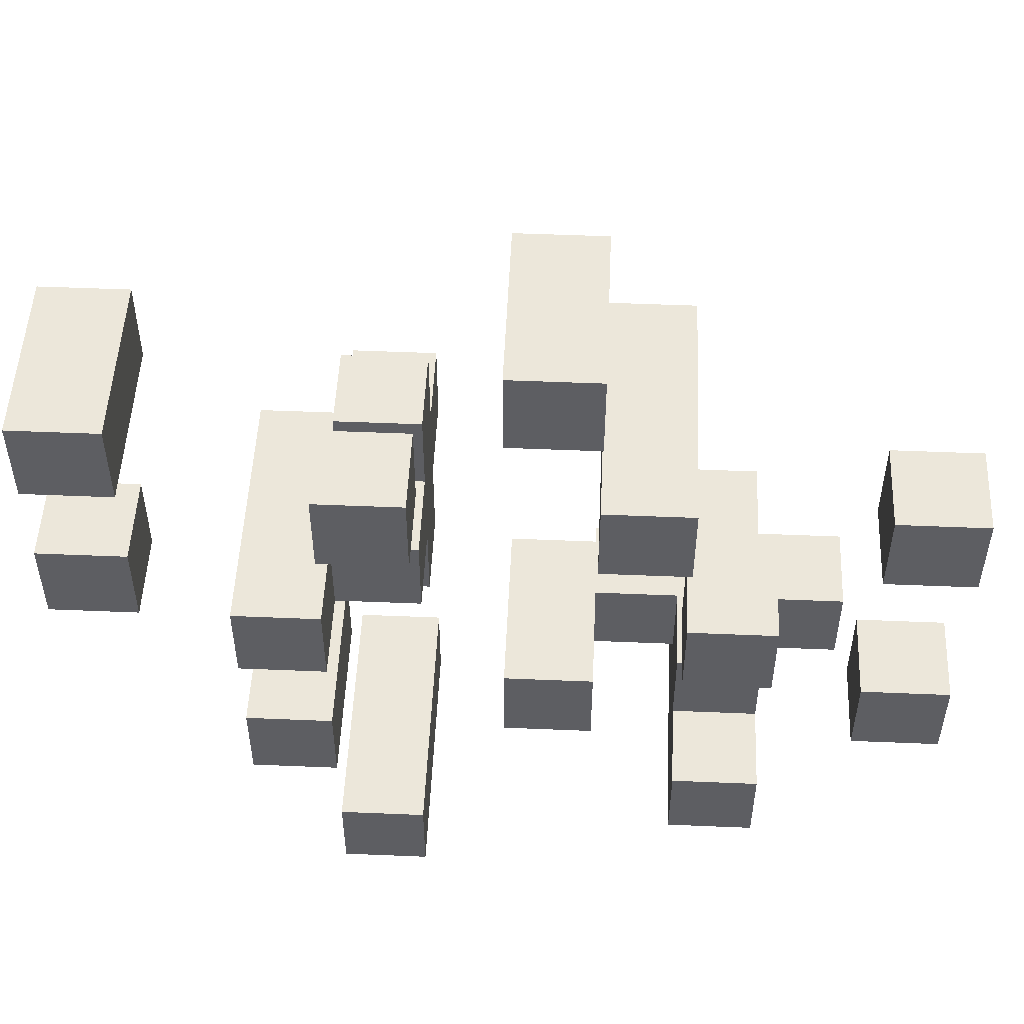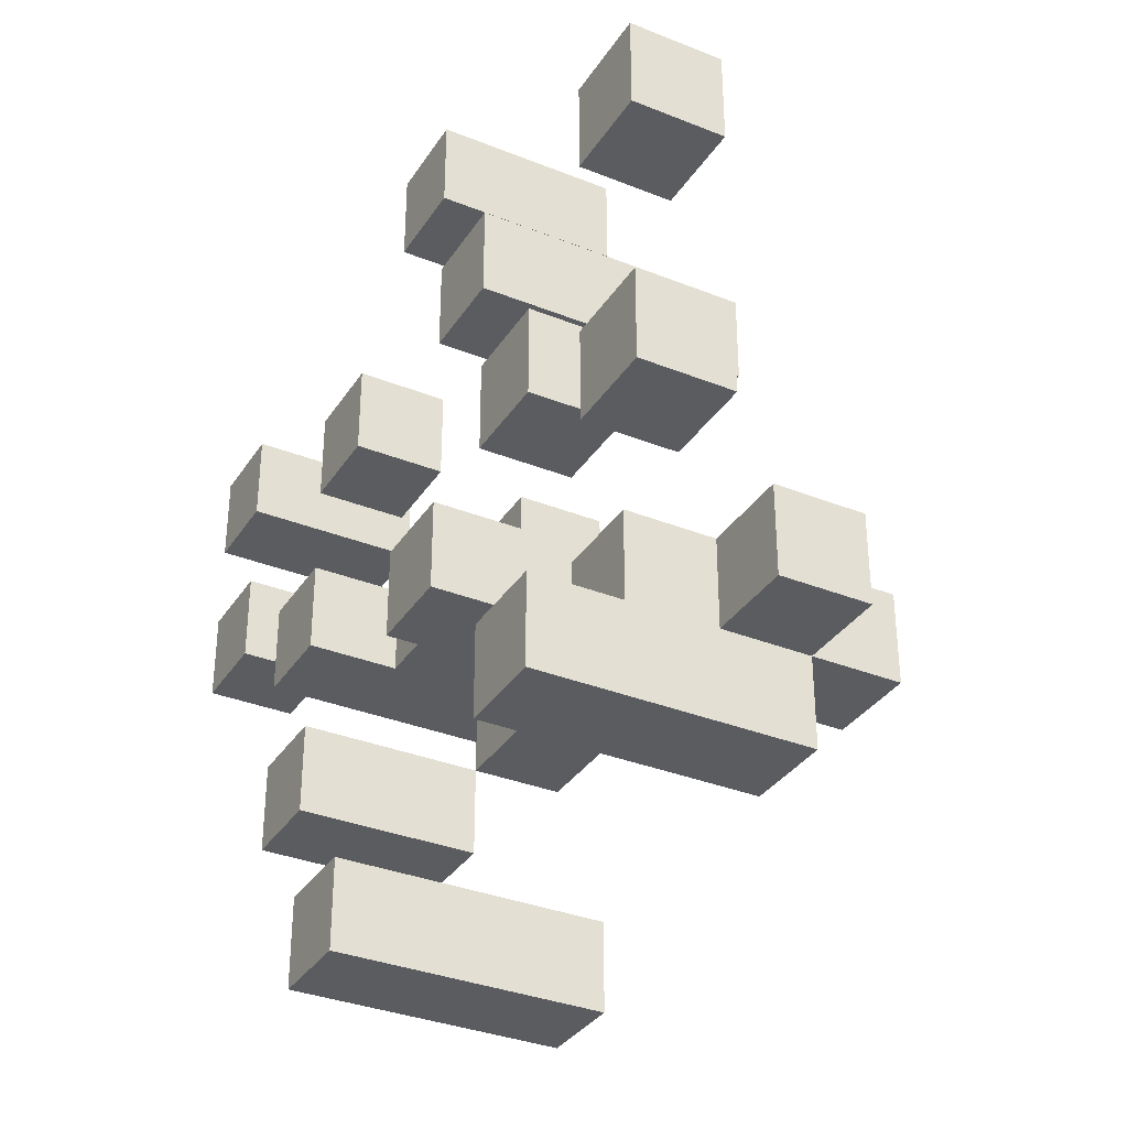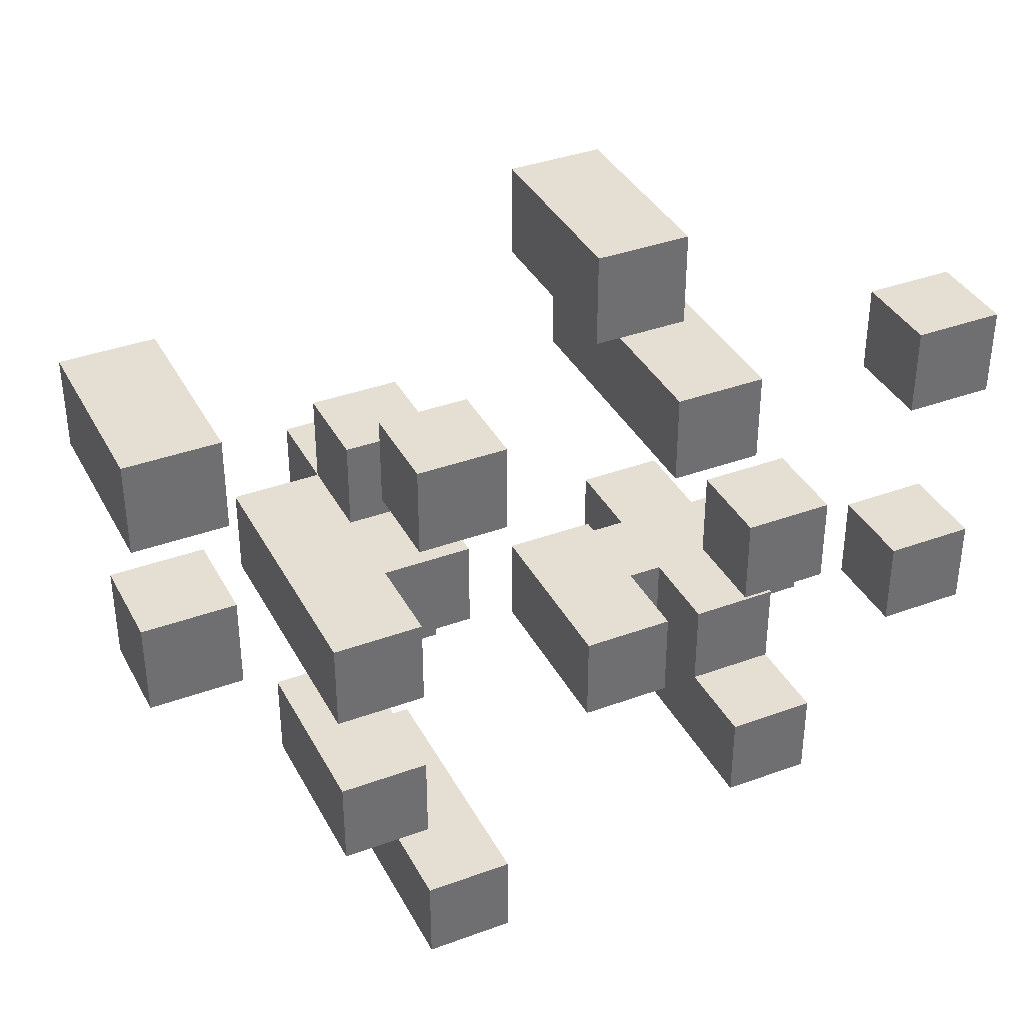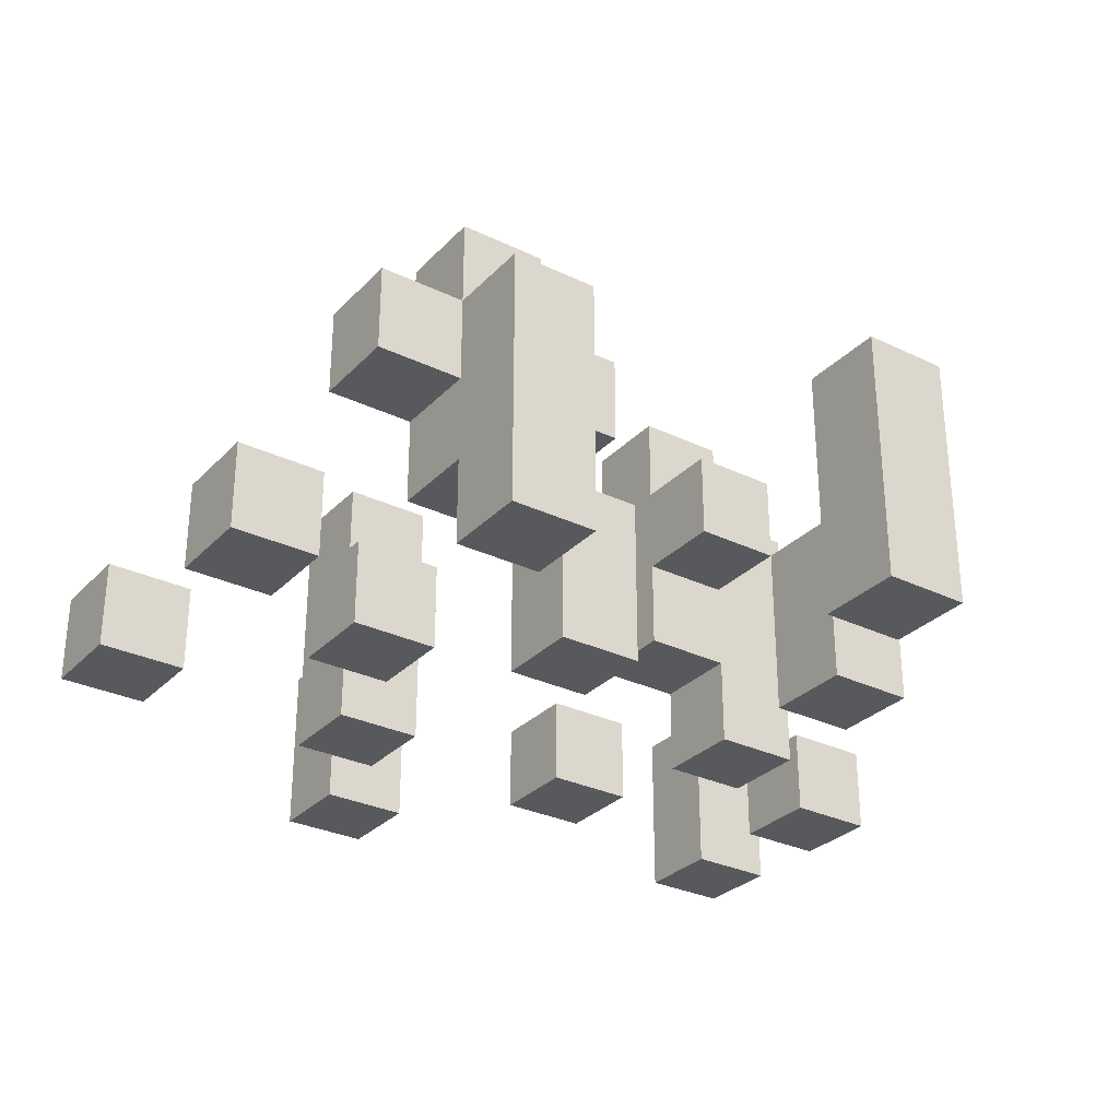
<metadata>
{"format":"obj","ext":"obj","renderer":"f3d","projection":"perspective","resolution":1024,"background":"white","views":[{"elev":51.2,"azim":2.6,"up":"+Z"},{"elev":-34.1,"azim":61.6,"up":"+Z"},{"elev":37.2,"azim":-25.3,"up":"+Z"},{"elev":-30.1,"azim":145.1,"up":"+Y"}]}
</metadata>
<code>
o
v -0.5 -0.2 0.3
v -0.5 -0.2 0.2
v -0.5 -0.2 0.1
v -0.5 -0.2 0
v -0.5 -0.1 0.1
v -0.5 -0.1 0
v -0.5 0 0.3
v -0.5 0 0.2
v -0.3 -0.2 0
v -0.3 -0.2 -0.1
v -0.3 -0.2 -0.2
v -0.3 -0.2 -0.3
v -0.3 0 -0.2
v -0.3 0 -0.3
v -0.3 0.1 0
v -0.3 0.1 -0.1
v -0.2 -0.2 0.2
v -0.2 -0.2 0.1
v -0.2 -0.2 -0.4
v -0.2 -0.2 -0.5
v -0.2 -0.1 0.2
v -0.2 -0.1 0.1
v -0.2 0 0.1
v -0.2 0 0
v -0.2 0 -0.1
v -0.2 0 -0.2
v -0.2 0.1 0.1
v -0.2 0.1 0
v -0.2 0.1 -0.1
v -0.2 0.1 -0.2
v -0.2 0.1 -0.4
v -0.2 0.1 -0.5
v -0.2 0.2 0
v -0.2 0.2 -0.1
v 0 -0.2 0.4
v 0 -0.2 0.3
v 0 -0.2 -0.1
v 0 -0.2 -0.2
v 0 0 0.4
v 0 0 0.3
v 0 0 -0.1
v 0 0 -0.2
v 0.1 -0.2 0.2
v 0.1 -0.2 0.1
v 0.1 0 -0.2
v 0.1 0 -0.3
v 0.1 0.1 0.2
v 0.1 0.1 0.1
v 0.1 0.1 -0.2
v 0.1 0.1 -0.3
v 0.2 -0.2 0
v 0.2 -0.2 -0.1
v 0.2 -0.2 -0.3
v 0.2 -0.2 -0.4
v 0.2 -0.1 0
v 0.2 -0.1 -0.1
v 0.2 -0.1 -0.2
v 0.2 -0.1 -0.3
v 0.2 0 -0.2
v 0.2 0 -0.3
v 0.2 0.1 -0.2
v 0.2 0.1 -0.3
v 0.2 0.1 -0.4
v 0.2 0.2 -0.2
v 0.2 0.2 -0.3
v 0.4 -0.2 0.2
v 0.4 -0.2 0.1
v 0.4 -0.2 -0.1
v 0.4 -0.2 -0.2
v 0.4 -0.1 0.2
v 0.4 -0.1 0.1
v 0.4 -0.1 -0.1
v 0.4 -0.1 -0.2
v -0.4 -0.2 0.3
v -0.4 -0.2 0.2
v -0.4 -0.2 0.1
v -0.4 -0.2 0
v -0.4 -0.1 0.1
v -0.4 -0.1 0
v -0.4 0 0.3
v -0.4 0 0.2
v -0.2 -0.2 0
v -0.2 -0.2 -0.1
v -0.2 -0.2 -0.2
v -0.2 -0.2 -0.3
v -0.2 -0.1 0
v -0.2 -0.1 -0.1
v -0.2 0 -0.2
v -0.2 0 -0.3
v -0.1 -0.2 0.2
v -0.1 -0.2 0.1
v -0.1 -0.2 -0.4
v -0.1 -0.2 -0.5
v -0.1 -0.1 0.2
v -0.1 -0.1 0.1
v -0.1 -0.1 0
v -0.1 -0.1 -0.1
v -0.1 0 0.1
v -0.1 0 0
v -0.1 0 -0.1
v -0.1 0 -0.2
v -0.1 0.1 0.1
v -0.1 0.1 0
v -0.1 0.1 -0.1
v -0.1 0.1 -0.2
v -0.1 0.1 -0.4
v -0.1 0.1 -0.5
v -0.1 0.2 0
v -0.1 0.2 -0.1
v 0.1 -0.2 0.4
v 0.1 -0.2 0.3
v 0.1 -0.2 -0.1
v 0.1 -0.2 -0.2
v 0.1 0 0.4
v 0.1 0 0.3
v 0.1 0 -0.1
v 0.1 0 -0.2
v 0.2 -0.2 0.2
v 0.2 -0.2 0.1
v 0.2 0.1 0.2
v 0.2 0.1 0.1
v 0.3 -0.2 0
v 0.3 -0.2 -0.1
v 0.3 -0.2 -0.3
v 0.3 -0.2 -0.4
v 0.3 -0.1 0
v 0.3 -0.1 -0.1
v 0.3 -0.1 -0.2
v 0.3 -0.1 -0.3
v 0.3 0 -0.2
v 0.3 0 -0.3
v 0.3 0.1 -0.2
v 0.3 0.1 -0.3
v 0.3 0.1 -0.4
v 0.3 0.2 -0.2
v 0.3 0.2 -0.3
v 0.4 0 -0.2
v 0.4 0 -0.3
v 0.4 0.1 -0.2
v 0.4 0.1 -0.3
v 0.5 -0.2 0.2
v 0.5 -0.2 0.1
v 0.5 -0.2 -0.1
v 0.5 -0.2 -0.2
v 0.5 -0.1 0.2
v 0.5 -0.1 0.1
v 0.5 -0.1 -0.1
v 0.5 -0.1 -0.2
v 0 -0.2 0.4
v 0 0 0.4
v 0.1 -0.2 0.4
v 0.1 0 0.4
v -0.5 -0.2 0.3
v -0.5 0 0.3
v -0.4 -0.2 0.3
v -0.4 0 0.3
v -0.2 -0.2 0.2
v -0.2 -0.1 0.2
v -0.1 -0.2 0.2
v -0.1 -0.1 0.2
v 0.1 -0.2 0.2
v 0.1 0.1 0.2
v 0.2 -0.2 0.2
v 0.2 0.1 0.2
v 0.4 -0.2 0.2
v 0.4 -0.1 0.2
v 0.5 -0.2 0.2
v 0.5 -0.1 0.2
v -0.5 -0.2 0.1
v -0.5 -0.1 0.1
v -0.4 -0.2 0.1
v -0.4 -0.1 0.1
v -0.2 0 0.1
v -0.2 0.1 0.1
v -0.1 0 0.1
v -0.1 0.1 0.1
v -0.3 -0.2 0
v -0.3 0.1 0
v -0.2 -0.2 0
v -0.2 -0.1 0
v -0.2 0 0
v -0.2 0.1 0
v -0.2 0.2 0
v -0.1 -0.1 0
v -0.1 0 0
v -0.1 0.1 0
v -0.1 0.2 0
v 0.2 -0.2 0
v 0.2 -0.1 0
v 0.3 -0.2 0
v 0.3 -0.1 0
v 0 -0.2 -0.1
v 0 0 -0.1
v 0.1 -0.2 -0.1
v 0.1 0 -0.1
v 0.4 -0.2 -0.1
v 0.4 -0.1 -0.1
v 0.5 -0.2 -0.1
v 0.5 -0.1 -0.1
v -0.3 -0.2 -0.2
v -0.3 0 -0.2
v -0.2 -0.2 -0.2
v -0.2 0 -0.2
v 0.1 0 -0.2
v 0.1 0.1 -0.2
v 0.2 -0.1 -0.2
v 0.2 0 -0.2
v 0.2 0.1 -0.2
v 0.2 0.2 -0.2
v 0.3 -0.1 -0.2
v 0.3 0 -0.2
v 0.3 0.1 -0.2
v 0.3 0.2 -0.2
v 0.4 0 -0.2
v 0.4 0.1 -0.2
v 0.2 -0.2 -0.3
v 0.2 -0.1 -0.3
v 0.3 -0.2 -0.3
v 0.3 -0.1 -0.3
v -0.2 -0.2 -0.4
v -0.2 0.1 -0.4
v -0.1 -0.2 -0.4
v -0.1 0.1 -0.4
v 0 -0.2 0.3
v 0 0 0.3
v 0.1 -0.2 0.3
v 0.1 0 0.3
v -0.5 -0.2 0.2
v -0.5 0 0.2
v -0.4 -0.2 0.2
v -0.4 0 0.2
v -0.2 -0.2 0.1
v -0.2 -0.1 0.1
v -0.1 -0.2 0.1
v -0.1 -0.1 0.1
v 0.1 -0.2 0.1
v 0.1 0.1 0.1
v 0.2 -0.2 0.1
v 0.2 0.1 0.1
v 0.4 -0.2 0.1
v 0.4 -0.1 0.1
v 0.5 -0.2 0.1
v 0.5 -0.1 0.1
v -0.5 -0.2 0
v -0.5 -0.1 0
v -0.4 -0.2 0
v -0.4 -0.1 0
v -0.3 -0.2 -0.1
v -0.3 0.1 -0.1
v -0.2 -0.2 -0.1
v -0.2 -0.1 -0.1
v -0.2 0 -0.1
v -0.2 0.1 -0.1
v -0.2 0.2 -0.1
v -0.1 -0.1 -0.1
v -0.1 0 -0.1
v -0.1 0.1 -0.1
v -0.1 0.2 -0.1
v 0.2 -0.2 -0.1
v 0.2 -0.1 -0.1
v 0.3 -0.2 -0.1
v 0.3 -0.1 -0.1
v -0.2 0 -0.2
v -0.2 0.1 -0.2
v -0.1 0 -0.2
v -0.1 0.1 -0.2
v 0 -0.2 -0.2
v 0 0 -0.2
v 0.1 -0.2 -0.2
v 0.1 0 -0.2
v 0.4 -0.2 -0.2
v 0.4 -0.1 -0.2
v 0.5 -0.2 -0.2
v 0.5 -0.1 -0.2
v -0.3 -0.2 -0.3
v -0.3 0 -0.3
v -0.2 -0.2 -0.3
v -0.2 0 -0.3
v 0.1 0 -0.3
v 0.1 0.1 -0.3
v 0.2 0 -0.3
v 0.2 0.1 -0.3
v 0.2 0.2 -0.3
v 0.3 0 -0.3
v 0.3 0.1 -0.3
v 0.3 0.2 -0.3
v 0.4 0 -0.3
v 0.4 0.1 -0.3
v 0.2 -0.2 -0.4
v 0.2 0.1 -0.4
v 0.3 -0.2 -0.4
v 0.3 0.1 -0.4
v -0.2 -0.2 -0.5
v -0.2 0.1 -0.5
v -0.1 -0.2 -0.5
v -0.1 0.1 -0.5
v 0 -0.2 0.4
v 0.1 -0.2 0.4
v -0.5 -0.2 0.3
v -0.4 -0.2 0.3
v 0 -0.2 0.3
v 0.1 -0.2 0.3
v -0.5 -0.2 0.2
v -0.4 -0.2 0.2
v -0.2 -0.2 0.2
v -0.1 -0.2 0.2
v 0.1 -0.2 0.2
v 0.2 -0.2 0.2
v 0.4 -0.2 0.2
v 0.5 -0.2 0.2
v -0.5 -0.2 0.1
v -0.4 -0.2 0.1
v -0.2 -0.2 0.1
v -0.1 -0.2 0.1
v 0.1 -0.2 0.1
v 0.2 -0.2 0.1
v 0.4 -0.2 0.1
v 0.5 -0.2 0.1
v -0.5 -0.2 0
v -0.4 -0.2 0
v -0.3 -0.2 0
v -0.2 -0.2 0
v 0.2 -0.2 0
v 0.3 -0.2 0
v -0.3 -0.2 -0.1
v -0.2 -0.2 -0.1
v 0 -0.2 -0.1
v 0.1 -0.2 -0.1
v 0.2 -0.2 -0.1
v 0.3 -0.2 -0.1
v 0.4 -0.2 -0.1
v 0.5 -0.2 -0.1
v -0.3 -0.2 -0.2
v -0.2 -0.2 -0.2
v 0 -0.2 -0.2
v 0.1 -0.2 -0.2
v 0.4 -0.2 -0.2
v 0.5 -0.2 -0.2
v -0.3 -0.2 -0.3
v -0.2 -0.2 -0.3
v 0.2 -0.2 -0.3
v 0.3 -0.2 -0.3
v -0.2 -0.2 -0.4
v -0.1 -0.2 -0.4
v 0.2 -0.2 -0.4
v 0.3 -0.2 -0.4
v -0.2 -0.2 -0.5
v -0.1 -0.2 -0.5
v -0.2 -0.1 0
v -0.1 -0.1 0
v -0.2 -0.1 -0.1
v -0.1 -0.1 -0.1
v 0.2 -0.1 -0.2
v 0.3 -0.1 -0.2
v 0.2 -0.1 -0.3
v 0.3 -0.1 -0.3
v -0.2 0 0.1
v -0.1 0 0.1
v -0.2 0 0
v -0.1 0 0
v -0.2 0 -0.1
v -0.1 0 -0.1
v -0.2 0 -0.2
v -0.1 0 -0.2
v 0.1 0 -0.2
v 0.2 0 -0.2
v 0.3 0 -0.2
v 0.4 0 -0.2
v 0.1 0 -0.3
v 0.2 0 -0.3
v 0.3 0 -0.3
v 0.4 0 -0.3
v -0.2 -0.1 0.2
v -0.1 -0.1 0.2
v 0.4 -0.1 0.2
v 0.5 -0.1 0.2
v -0.5 -0.1 0.1
v -0.4 -0.1 0.1
v -0.2 -0.1 0.1
v -0.1 -0.1 0.1
v 0.4 -0.1 0.1
v 0.5 -0.1 0.1
v -0.5 -0.1 0
v -0.4 -0.1 0
v 0.2 -0.1 0
v 0.3 -0.1 0
v 0.2 -0.1 -0.1
v 0.3 -0.1 -0.1
v 0.4 -0.1 -0.1
v 0.5 -0.1 -0.1
v 0.4 -0.1 -0.2
v 0.5 -0.1 -0.2
v 0 0 0.4
v 0.1 0 0.4
v -0.5 0 0.3
v -0.4 0 0.3
v 0 0 0.3
v 0.1 0 0.3
v -0.5 0 0.2
v -0.4 0 0.2
v 0 0 -0.1
v 0.1 0 -0.1
v -0.3 0 -0.2
v -0.2 0 -0.2
v 0 0 -0.2
v 0.1 0 -0.2
v -0.3 0 -0.3
v -0.2 0 -0.3
v 0.1 0.1 0.2
v 0.2 0.1 0.2
v -0.2 0.1 0.1
v -0.1 0.1 0.1
v 0.1 0.1 0.1
v 0.2 0.1 0.1
v -0.3 0.1 0
v -0.2 0.1 0
v -0.1 0.1 0
v -0.3 0.1 -0.1
v -0.2 0.1 -0.1
v -0.1 0.1 -0.1
v -0.2 0.1 -0.2
v -0.1 0.1 -0.2
v 0.1 0.1 -0.2
v 0.2 0.1 -0.2
v 0.3 0.1 -0.2
v 0.4 0.1 -0.2
v 0.1 0.1 -0.3
v 0.2 0.1 -0.3
v 0.3 0.1 -0.3
v 0.4 0.1 -0.3
v -0.2 0.1 -0.4
v -0.1 0.1 -0.4
v 0.2 0.1 -0.4
v 0.3 0.1 -0.4
v -0.2 0.1 -0.5
v -0.1 0.1 -0.5
v -0.2 0.2 0
v -0.1 0.2 0
v -0.2 0.2 -0.1
v -0.1 0.2 -0.1
v 0.2 0.2 -0.2
v 0.3 0.2 -0.2
v 0.2 0.2 -0.3
v 0.3 0.2 -0.3
f 5 4 3
f 6 4 5
f 7 2 1
f 8 2 7
f 13 12 11
f 14 12 13
f 15 10 9
f 16 10 15
f 21 18 17
f 22 18 21
f 27 24 23
f 28 24 27
f 29 26 25
f 30 26 29
f 31 20 19
f 32 20 31
f 33 29 28
f 34 29 33
f 39 36 35
f 40 36 39
f 41 38 37
f 42 38 41
f 47 44 43
f 48 44 47
f 49 46 45
f 50 46 49
f 55 52 51
f 56 52 55
f 58 54 53
f 59 58 57
f 60 54 58
f 60 58 59
f 62 54 60
f 63 54 62
f 64 62 61
f 65 62 64
f 70 67 66
f 71 67 70
f 72 69 68
f 73 69 72
f 76 77 78
f 78 77 79
f 74 75 80
f 80 75 81
f 82 83 86
f 86 83 87
f 84 85 88
f 88 85 89
f 90 91 94
f 94 91 95
f 96 97 99
f 99 97 100
f 98 99 102
f 99 100 103
f 102 99 103
f 100 101 104
f 103 100 104
f 104 101 105
f 92 93 106
f 106 93 107
f 103 104 108
f 108 104 109
f 110 111 114
f 114 111 115
f 112 113 116
f 116 113 117
f 118 119 120
f 120 119 121
f 122 123 126
f 126 123 127
f 124 125 129
f 128 129 130
f 129 125 131
f 130 129 131
f 131 125 133
f 133 125 134
f 132 133 135
f 135 133 136
f 137 138 139
f 139 138 140
f 141 142 145
f 145 142 146
f 143 144 147
f 147 144 148
f 151 150 149
f 152 150 151
f 155 154 153
f 156 154 155
f 159 158 157
f 160 158 159
f 163 162 161
f 164 162 163
f 167 166 165
f 168 166 167
f 171 170 169
f 172 170 171
f 175 174 173
f 176 174 175
f 179 178 177
f 180 178 179
f 181 178 180
f 182 178 181
f 184 181 180
f 185 181 184
f 186 183 182
f 187 183 186
f 190 189 188
f 191 189 190
f 194 193 192
f 195 193 194
f 198 197 196
f 199 197 198
f 202 201 200
f 203 201 202
f 207 205 204
f 208 205 207
f 210 207 206
f 211 208 207
f 211 207 210
f 212 209 208
f 212 208 211
f 213 209 212
f 214 212 211
f 215 212 214
f 218 217 216
f 219 217 218
f 222 221 220
f 223 221 222
f 224 225 226
f 226 225 227
f 228 229 230
f 230 229 231
f 232 233 234
f 234 233 235
f 236 237 238
f 238 237 239
f 240 241 242
f 242 241 243
f 244 245 246
f 246 245 247
f 248 249 250
f 250 249 251
f 251 249 252
f 252 249 253
f 251 252 255
f 255 252 256
f 253 254 257
f 257 254 258
f 259 260 261
f 261 260 262
f 263 264 265
f 265 264 266
f 267 268 269
f 269 268 270
f 271 272 273
f 273 272 274
f 275 276 277
f 277 276 278
f 279 280 281
f 281 280 282
f 282 283 285
f 285 283 286
f 284 285 287
f 287 285 288
f 289 290 291
f 291 290 292
f 293 294 295
f 295 294 296
f 301 298 297
f 302 298 301
f 303 300 299
f 304 300 303
f 313 306 305
f 314 306 313
f 315 308 307
f 316 308 315
f 317 310 309
f 318 310 317
f 319 312 311
f 320 312 319
f 325 322 321
f 326 322 325
f 329 324 323
f 330 324 329
f 335 328 327
f 336 328 335
f 337 332 331
f 338 332 337
f 339 334 333
f 340 334 339
f 345 342 341
f 346 342 345
f 347 344 343
f 348 344 347
f 351 350 349
f 352 350 351
f 355 354 353
f 356 354 355
f 359 358 357
f 360 358 359
f 363 362 361
f 364 362 363
f 369 366 365
f 370 366 369
f 371 368 367
f 372 368 371
f 373 374 379
f 379 374 380
f 375 376 381
f 381 376 382
f 377 378 383
f 383 378 384
f 385 386 387
f 387 386 388
f 389 390 391
f 391 390 392
f 393 394 397
f 397 394 398
f 395 396 399
f 399 396 400
f 401 402 405
f 405 402 406
f 403 404 407
f 407 404 408
f 409 410 413
f 413 410 414
f 411 412 416
f 416 412 417
f 415 416 418
f 418 416 419
f 419 420 421
f 421 420 422
f 423 424 427
f 427 424 428
f 425 426 429
f 429 426 430
f 428 429 433
f 433 429 434
f 431 432 435
f 435 432 436
f 437 438 439
f 439 438 440
f 441 442 443
f 443 442 444

</code>
